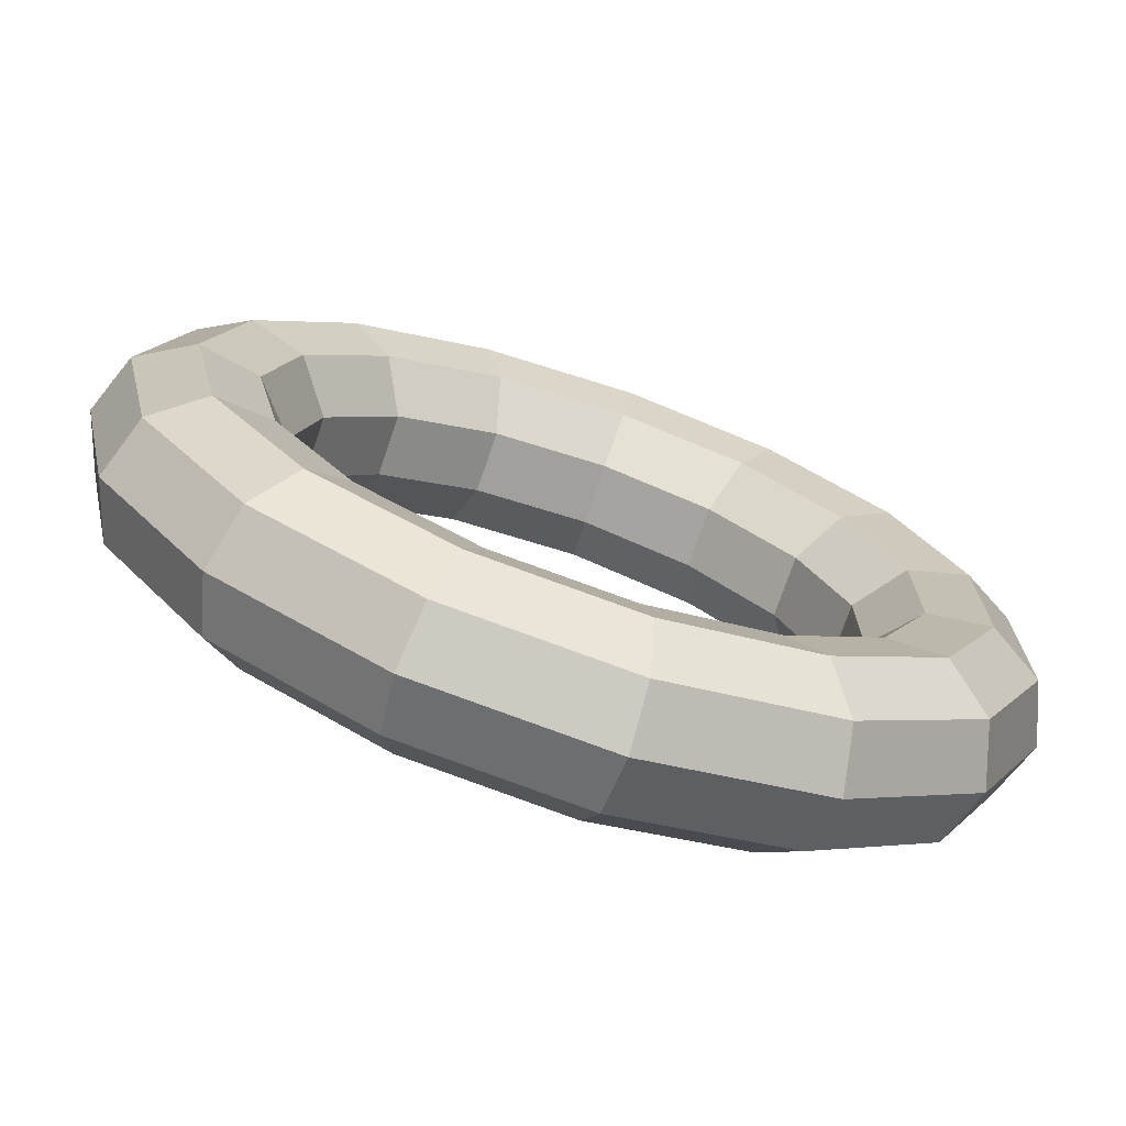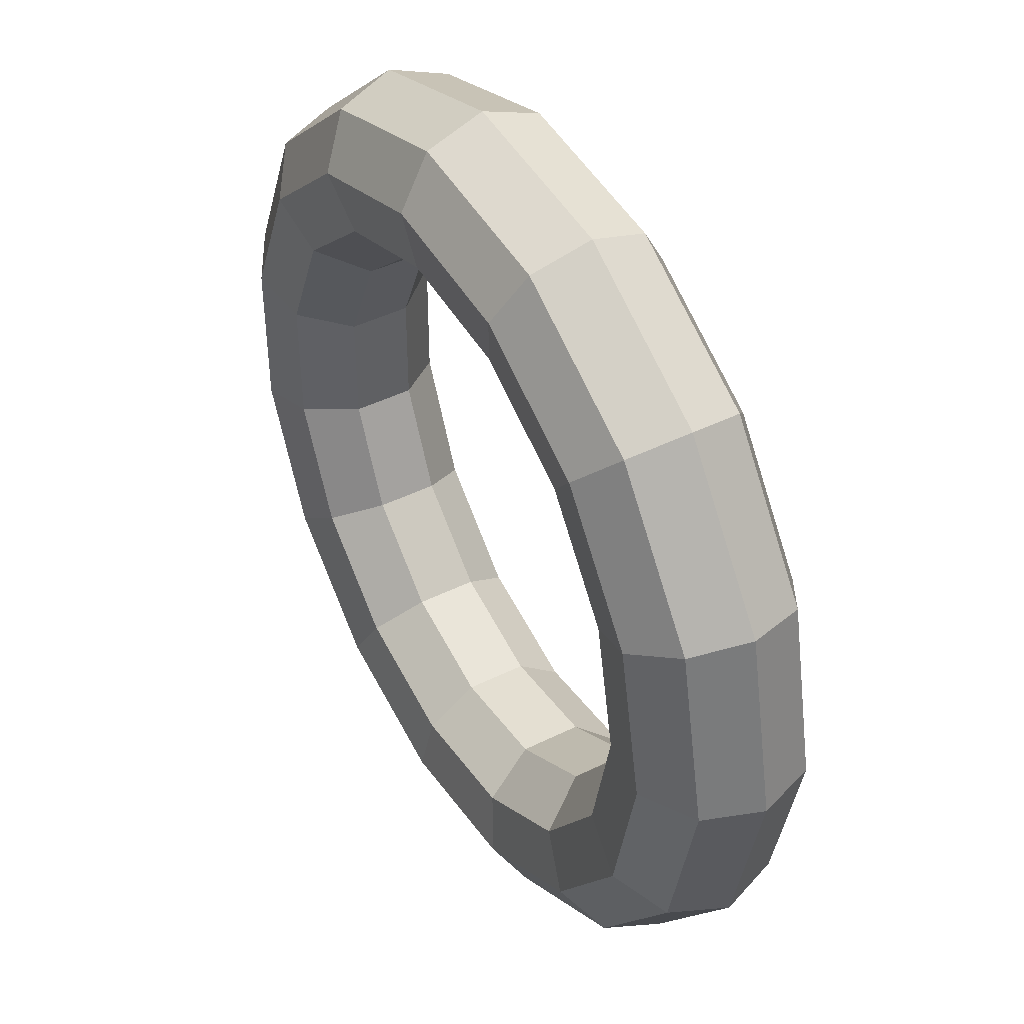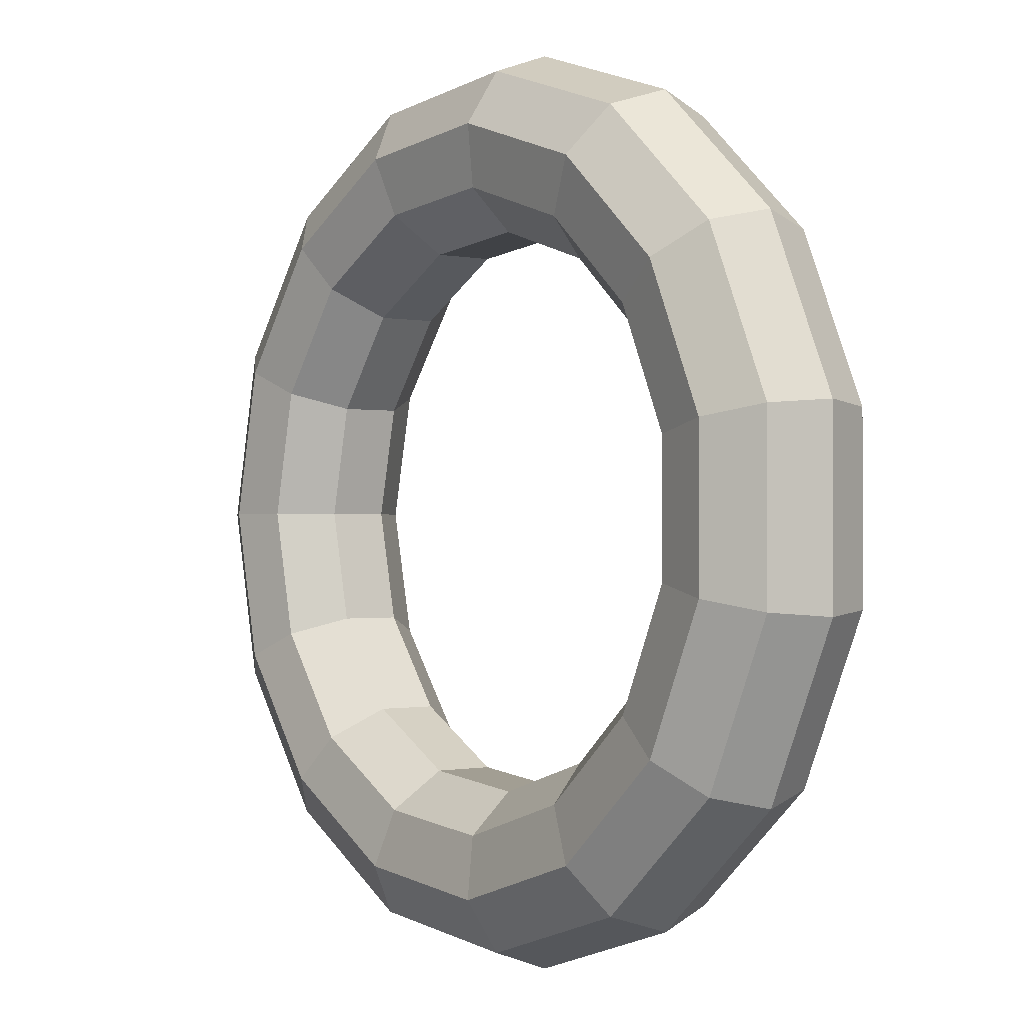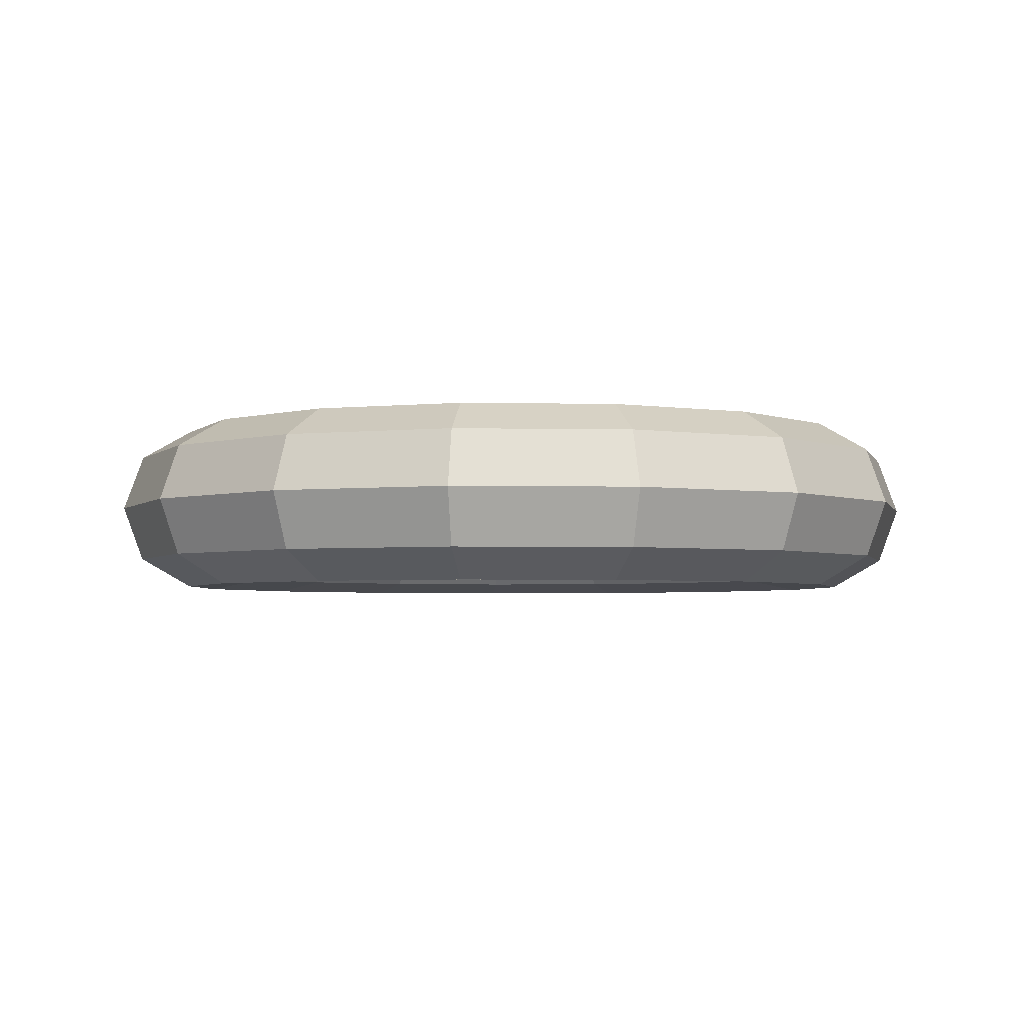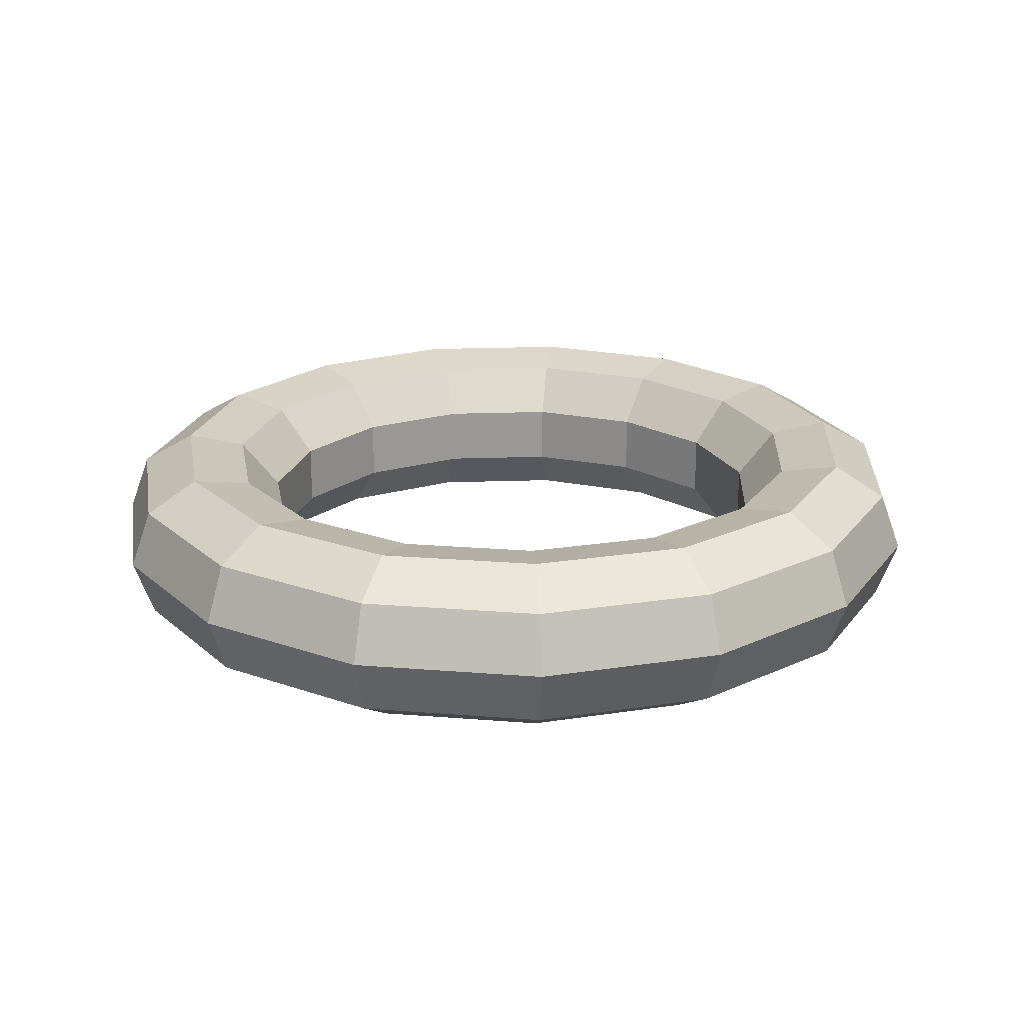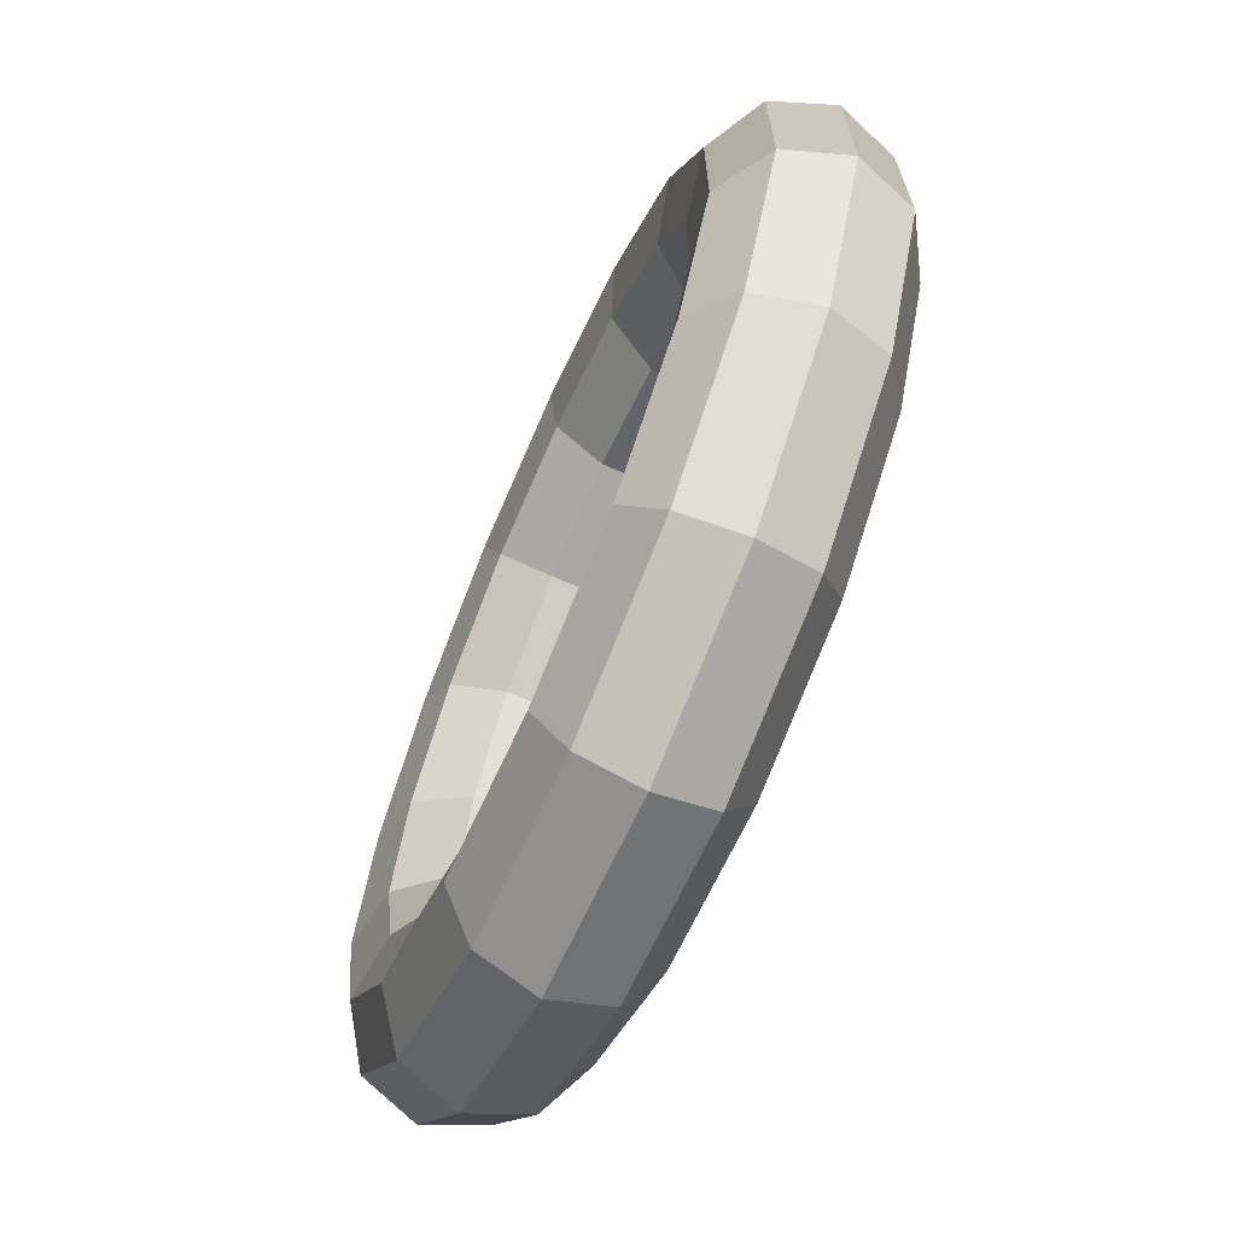
<metadata>
{"format":"obj","ext":"obj","renderer":"f3d","projection":"perspective","resolution":1024,"background":"white","views":[{"elev":-73.1,"azim":161.3,"up":"+Z"},{"elev":43.6,"azim":59.6,"up":"+Z"},{"elev":-0.6,"azim":-128.1,"up":"+Z"},{"elev":-3.3,"azim":98.0,"up":"+Y"},{"elev":21.3,"azim":86.3,"up":"+Y"},{"elev":-68.7,"azim":-113.8,"up":"+Z"}]}
</metadata>
<code>
o Torus.001
v 1.25 0 0
v 1.192 0.1607 0
v 1.043 0.2462 0
v 0.875 0.2165 0
v 0.7651 0.0855 0
v 0.7651 -0.0855 0
v 0.875 -0.2165 0
v 1.043 -0.2462 0
v 1.192 -0.1607 0
v 1.142 0 -0.5084
v 1.089 0.1607 -0.4846
v 0.9532 0.2462 -0.4244
v 0.7994 0.2165 -0.3559
v 0.6989 0.0855 -0.3112
v 0.6989 -0.0855 -0.3112
v 0.7994 -0.2165 -0.3559
v 0.9532 -0.2462 -0.4244
v 1.089 -0.1607 -0.4846
v 0.8364 0 -0.9289
v 0.7973 0.1607 -0.8855
v 0.6982 0.2462 -0.7754
v 0.5855 0.2165 -0.6503
v 0.5119 0.0855 -0.5686
v 0.5119 -0.0855 -0.5686
v 0.5855 -0.2165 -0.6503
v 0.6982 -0.2462 -0.7754
v 0.7973 -0.1607 -0.8855
v 0.3863 0 -1.189
v 0.3682 0.1607 -1.133
v 0.3224 0.2462 -0.9923
v 0.2704 0.2165 -0.8322
v 0.2364 0.0855 -0.7276
v 0.2364 -0.0855 -0.7276
v 0.2704 -0.2165 -0.8322
v 0.3224 -0.2462 -0.9923
v 0.3682 -0.1607 -1.133
v -0.1307 0 -1.243
v -0.1245 0.1607 -1.185
v -0.1091 0.2462 -1.038
v -0.09146 0.2165 -0.8702
v -0.07997 0.0855 -0.7609
v -0.07997 -0.0855 -0.7609
v -0.09146 -0.2165 -0.8702
v -0.1091 -0.2462 -1.038
v -0.1245 -0.1607 -1.185
v -0.625 0 -1.083
v -0.5958 0.1607 -1.032
v -0.5217 0.2462 -0.9036
v -0.4375 0.2165 -0.7578
v -0.3825 0.0855 -0.6626
v -0.3825 -0.0855 -0.6626
v -0.4375 -0.2165 -0.7578
v -0.5217 -0.2462 -0.9036
v -0.5958 -0.1607 -1.032
v -1.011 0 -0.7347
v -0.964 0.1607 -0.7004
v -0.8441 0.2462 -0.6133
v -0.7079 0.2165 -0.5143
v -0.619 0.0855 -0.4497
v -0.619 -0.0855 -0.4497
v -0.7079 -0.2165 -0.5143
v -0.8441 -0.2462 -0.6133
v -0.964 -0.1607 -0.7004
v -1.223 0 -0.2599
v -1.165 0.1607 -0.2477
v -1.021 0.2462 -0.2169
v -0.8559 0.2165 -0.1819
v -0.7484 0.0855 -0.1591
v -0.7484 -0.0855 -0.1591
v -0.8559 -0.2165 -0.1819
v -1.021 -0.2462 -0.2169
v -1.165 -0.1607 -0.2477
v -1.223 0 0.2599
v -1.165 0.1607 0.2477
v -1.021 0.2462 0.2169
v -0.8559 0.2165 0.1819
v -0.7484 0.0855 0.1591
v -0.7484 -0.0855 0.1591
v -0.8559 -0.2165 0.1819
v -1.021 -0.2462 0.2169
v -1.165 -0.1607 0.2477
v -1.011 0 0.7347
v -0.964 0.1607 0.7004
v -0.8441 0.2462 0.6133
v -0.7079 0.2165 0.5143
v -0.619 0.0855 0.4497
v -0.619 -0.0855 0.4497
v -0.7079 -0.2165 0.5143
v -0.8441 -0.2462 0.6133
v -0.964 -0.1607 0.7004
v -0.625 0 1.083
v -0.5958 0.1607 1.032
v -0.5217 0.2462 0.9036
v -0.4375 0.2165 0.7578
v -0.3825 0.0855 0.6626
v -0.3825 -0.0855 0.6626
v -0.4375 -0.2165 0.7578
v -0.5217 -0.2462 0.9036
v -0.5958 -0.1607 1.032
v -0.1307 0 1.243
v -0.1245 0.1607 1.185
v -0.1091 0.2462 1.038
v -0.09146 0.2165 0.8702
v -0.07997 0.0855 0.7609
v -0.07997 -0.0855 0.7609
v -0.09146 -0.2165 0.8702
v -0.1091 -0.2462 1.038
v -0.1245 -0.1607 1.185
v 0.3863 0 1.189
v 0.3682 0.1607 1.133
v 0.3224 0.2462 0.9923
v 0.2704 0.2165 0.8322
v 0.2364 0.0855 0.7276
v 0.2364 -0.0855 0.7276
v 0.2704 -0.2165 0.8322
v 0.3224 -0.2462 0.9923
v 0.3682 -0.1607 1.133
v 0.8364 0 0.9289
v 0.7973 0.1607 0.8855
v 0.6982 0.2462 0.7754
v 0.5855 0.2165 0.6503
v 0.5119 0.0855 0.5686
v 0.5119 -0.0855 0.5686
v 0.5855 -0.2165 0.6503
v 0.6982 -0.2462 0.7754
v 0.7973 -0.1607 0.8855
v 1.142 0 0.5084
v 1.089 0.1607 0.4846
v 0.9532 0.2462 0.4244
v 0.7994 0.2165 0.3559
v 0.6989 0.0855 0.3112
v 0.6989 -0.0855 0.3112
v 0.7994 -0.2165 0.3559
v 0.9532 -0.2462 0.4244
v 1.089 -0.1607 0.4846
f 10 2 1
f 11 3 2
f 12 4 3
f 13 5 4
f 14 6 5
f 6 16 7
f 7 17 8
f 17 9 8
f 18 1 9
f 10 20 11
f 20 12 11
f 21 13 12
f 22 14 13
f 23 15 14
f 24 16 15
f 25 17 16
f 26 18 17
f 27 10 18
f 28 20 19
f 29 21 20
f 21 31 22
f 31 23 22
f 32 24 23
f 33 25 24
f 34 26 25
f 35 27 26
f 36 19 27
f 37 29 28
f 38 30 29
f 39 31 30
f 40 32 31
f 41 33 32
f 33 43 34
f 43 35 34
f 44 36 35
f 45 28 36
f 46 38 37
f 47 39 38
f 48 40 39
f 49 41 40
f 50 42 41
f 51 43 42
f 52 44 43
f 53 45 44
f 54 37 45
f 55 47 46
f 56 48 47
f 48 58 49
f 49 59 50
f 59 51 50
f 60 52 51
f 61 53 52
f 62 54 53
f 63 46 54
f 64 56 55
f 65 57 56
f 66 58 57
f 67 59 58
f 68 60 59
f 69 61 60
f 70 62 61
f 71 63 62
f 63 64 55
f 73 65 64
f 74 66 65
f 66 76 67
f 76 68 67
f 77 69 68
f 78 70 69
f 79 71 70
f 80 72 71
f 81 64 72
f 73 83 74
f 74 84 75
f 84 76 75
f 85 77 76
f 86 78 77
f 87 79 78
f 79 89 80
f 89 81 80
f 90 73 81
f 82 92 83
f 92 84 83
f 93 85 84
f 94 86 85
f 95 87 86
f 96 88 87
f 88 98 89
f 98 90 89
f 99 82 90
f 91 101 92
f 101 93 92
f 93 103 94
f 103 95 94
f 104 96 95
f 105 97 96
f 106 98 97
f 107 99 98
f 108 91 99
f 109 101 100
f 110 102 101
f 111 103 102
f 103 113 104
f 113 105 104
f 114 106 105
f 115 107 106
f 107 117 108
f 117 100 108
f 118 110 109
f 119 111 110
f 120 112 111
f 121 113 112
f 122 114 113
f 114 124 115
f 115 125 116
f 116 126 117
f 126 109 117
f 127 119 118
f 128 120 119
f 129 121 120
f 130 122 121
f 131 123 122
f 132 124 123
f 124 134 125
f 134 126 125
f 135 118 126
f 1 128 127
f 128 3 129
f 3 130 129
f 4 131 130
f 5 132 131
f 132 7 133
f 7 134 133
f 134 9 135
f 9 127 135
f 10 11 2
f 11 12 3
f 12 13 4
f 13 14 5
f 14 15 6
f 6 15 16
f 7 16 17
f 17 18 9
f 18 10 1
f 10 19 20
f 20 21 12
f 21 22 13
f 22 23 14
f 23 24 15
f 24 25 16
f 25 26 17
f 26 27 18
f 27 19 10
f 28 29 20
f 29 30 21
f 21 30 31
f 31 32 23
f 32 33 24
f 33 34 25
f 34 35 26
f 35 36 27
f 36 28 19
f 37 38 29
f 38 39 30
f 39 40 31
f 40 41 32
f 41 42 33
f 33 42 43
f 43 44 35
f 44 45 36
f 45 37 28
f 46 47 38
f 47 48 39
f 48 49 40
f 49 50 41
f 50 51 42
f 51 52 43
f 52 53 44
f 53 54 45
f 54 46 37
f 55 56 47
f 56 57 48
f 48 57 58
f 49 58 59
f 59 60 51
f 60 61 52
f 61 62 53
f 62 63 54
f 63 55 46
f 64 65 56
f 65 66 57
f 66 67 58
f 67 68 59
f 68 69 60
f 69 70 61
f 70 71 62
f 71 72 63
f 63 72 64
f 73 74 65
f 74 75 66
f 66 75 76
f 76 77 68
f 77 78 69
f 78 79 70
f 79 80 71
f 80 81 72
f 81 73 64
f 73 82 83
f 74 83 84
f 84 85 76
f 85 86 77
f 86 87 78
f 87 88 79
f 79 88 89
f 89 90 81
f 90 82 73
f 82 91 92
f 92 93 84
f 93 94 85
f 94 95 86
f 95 96 87
f 96 97 88
f 88 97 98
f 98 99 90
f 99 91 82
f 91 100 101
f 101 102 93
f 93 102 103
f 103 104 95
f 104 105 96
f 105 106 97
f 106 107 98
f 107 108 99
f 108 100 91
f 109 110 101
f 110 111 102
f 111 112 103
f 103 112 113
f 113 114 105
f 114 115 106
f 115 116 107
f 107 116 117
f 117 109 100
f 118 119 110
f 119 120 111
f 120 121 112
f 121 122 113
f 122 123 114
f 114 123 124
f 115 124 125
f 116 125 126
f 126 118 109
f 127 128 119
f 128 129 120
f 129 130 121
f 130 131 122
f 131 132 123
f 132 133 124
f 124 133 134
f 134 135 126
f 135 127 118
f 1 2 128
f 128 2 3
f 3 4 130
f 4 5 131
f 5 6 132
f 132 6 7
f 7 8 134
f 134 8 9
f 9 1 127

</code>
